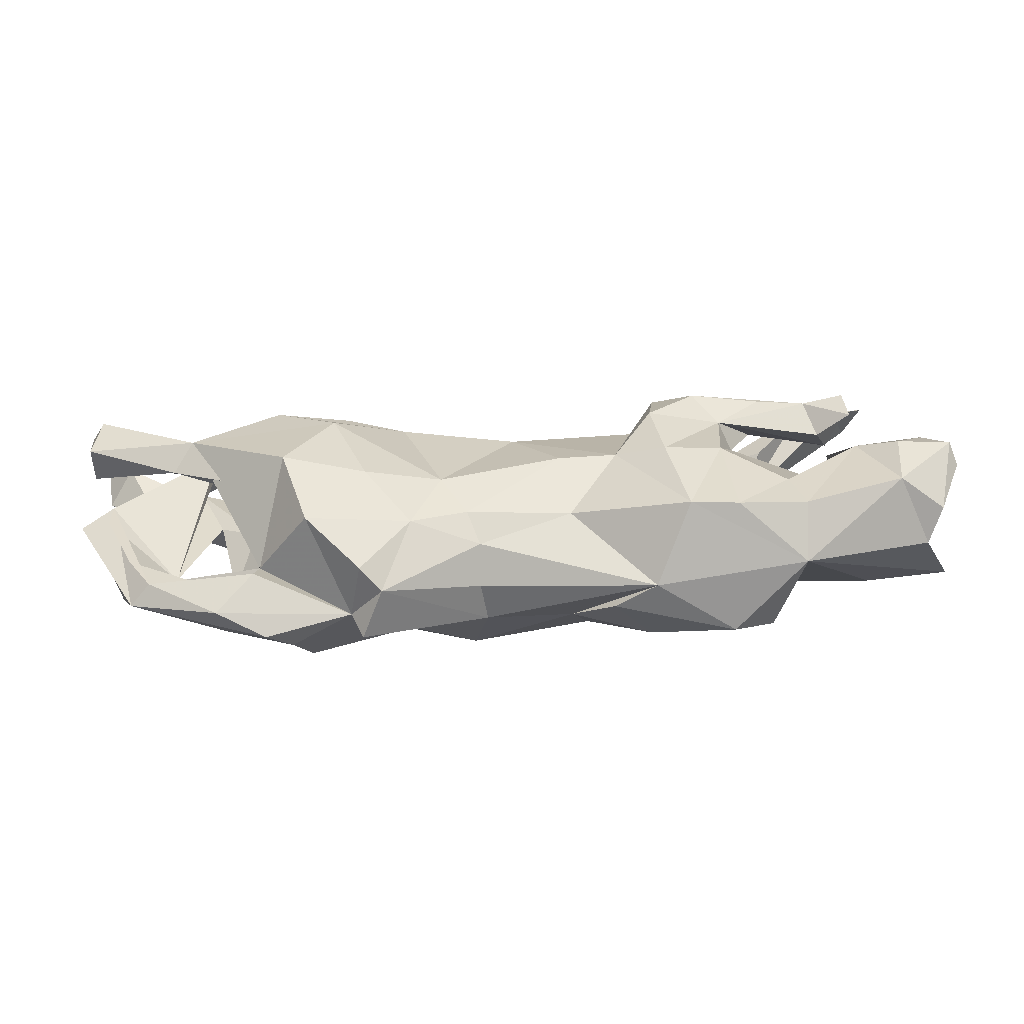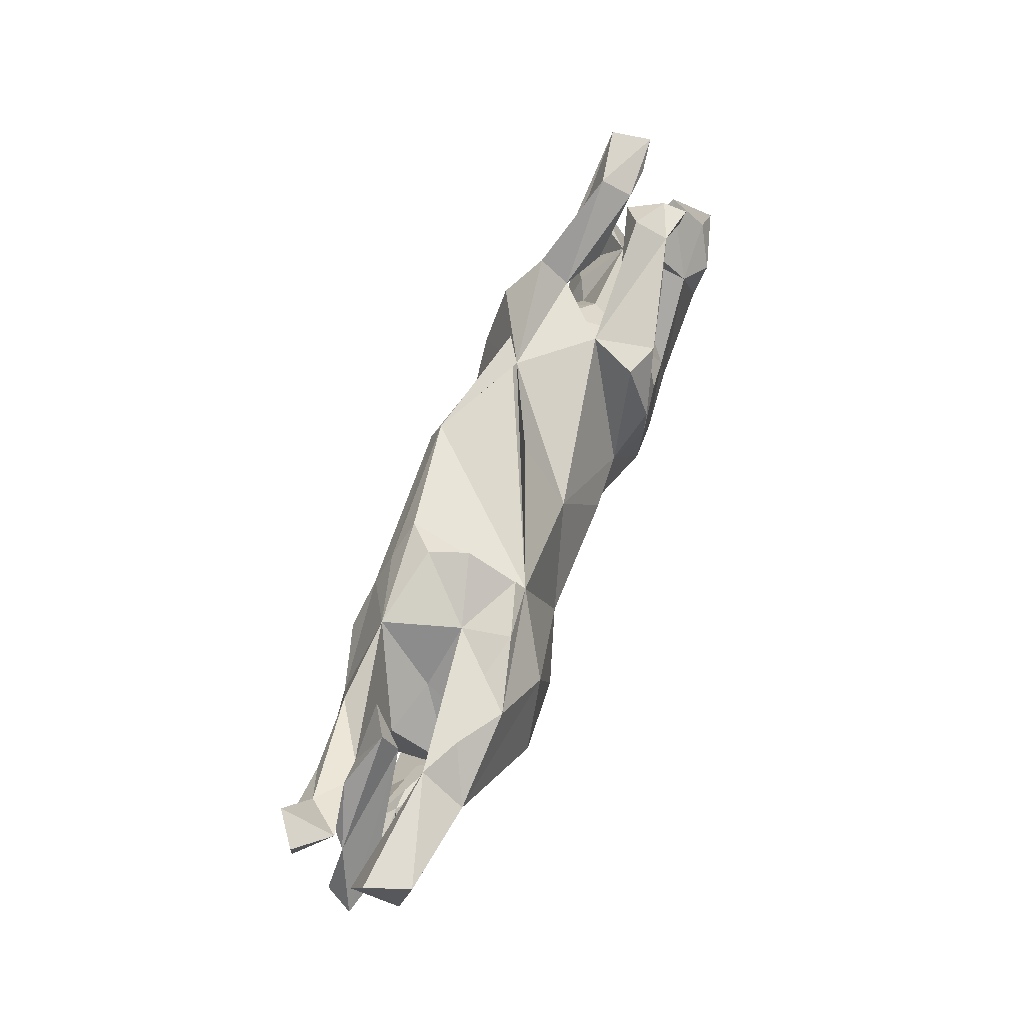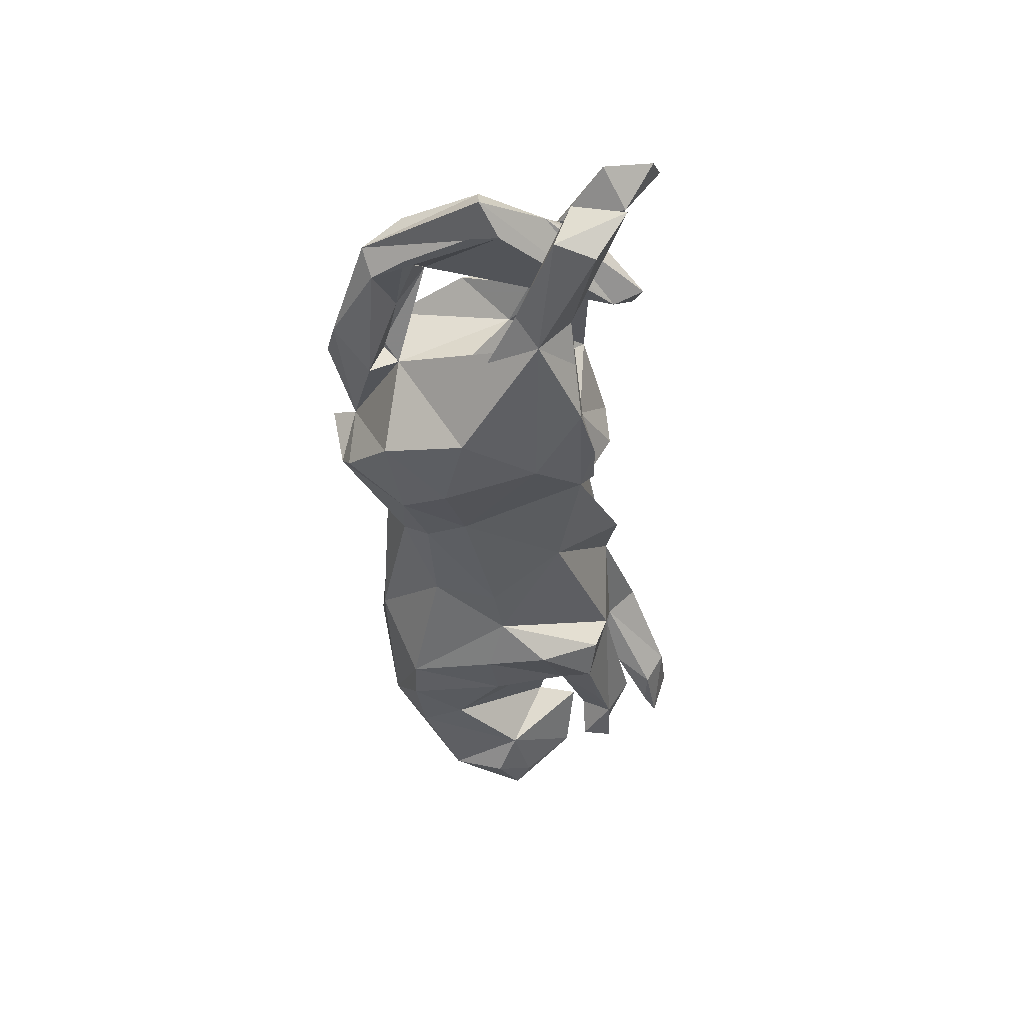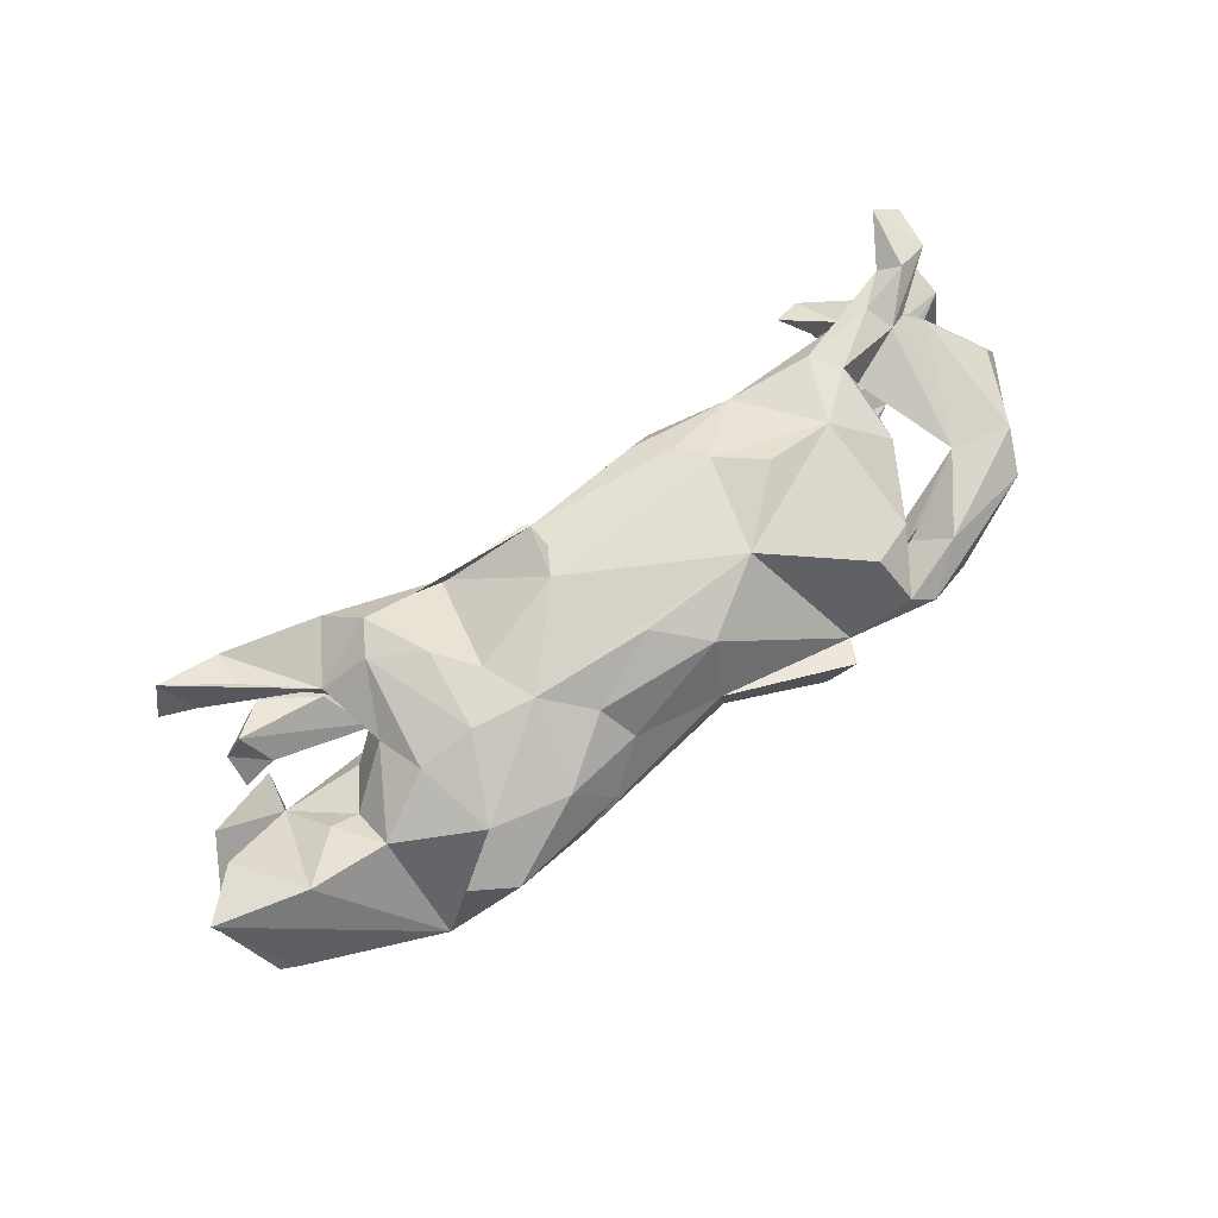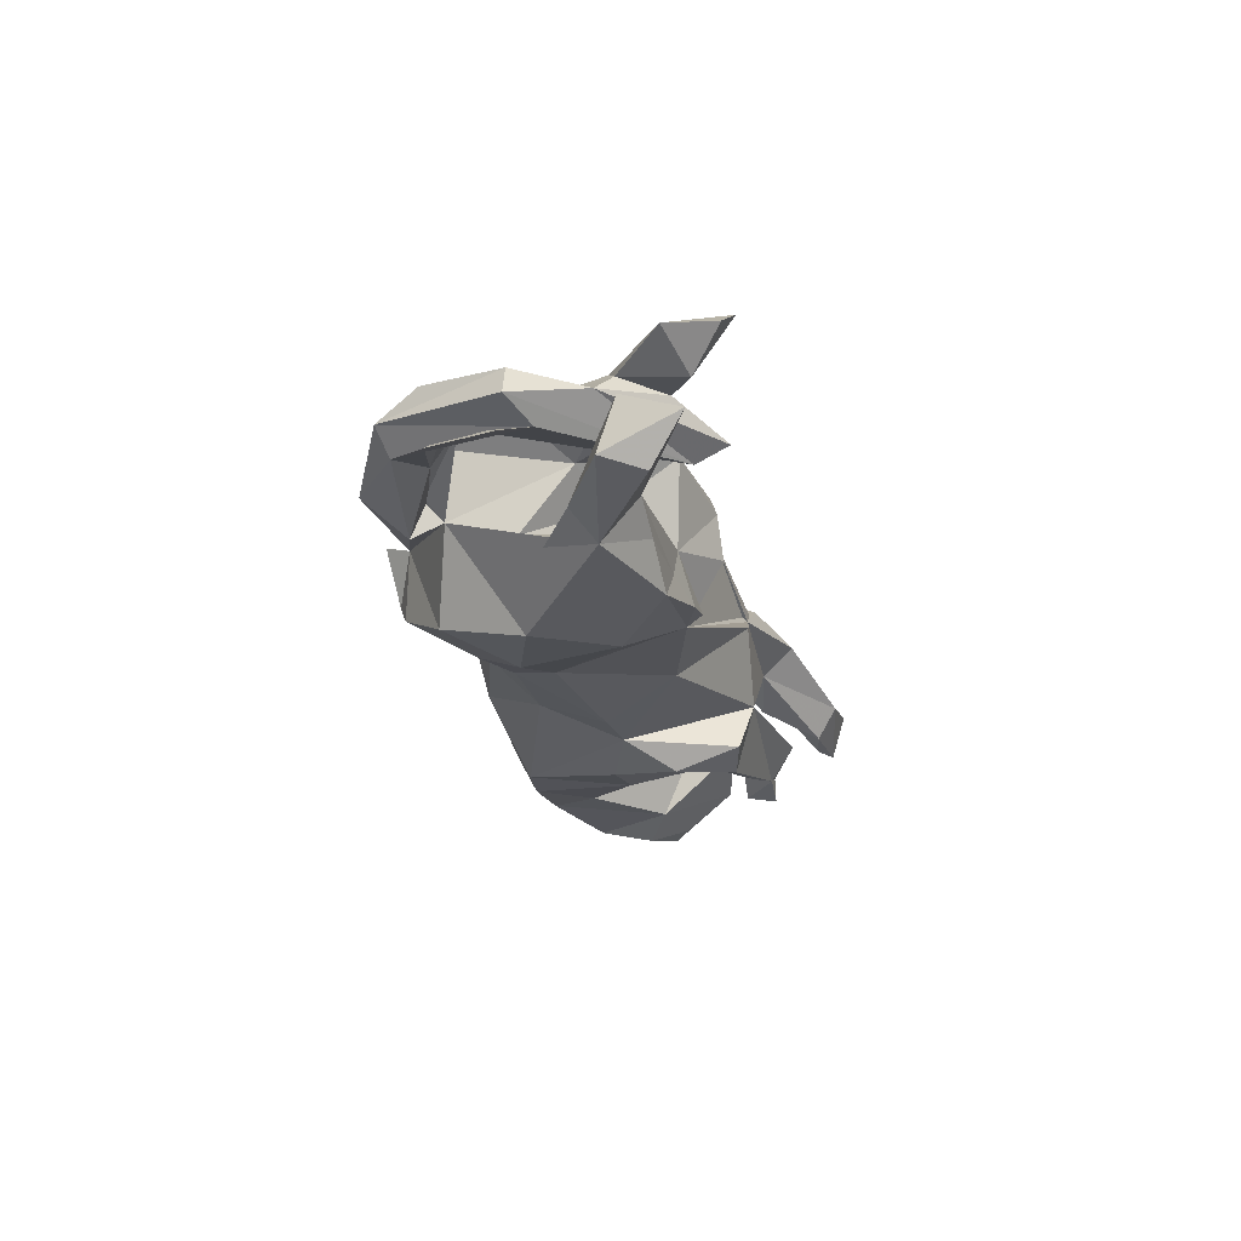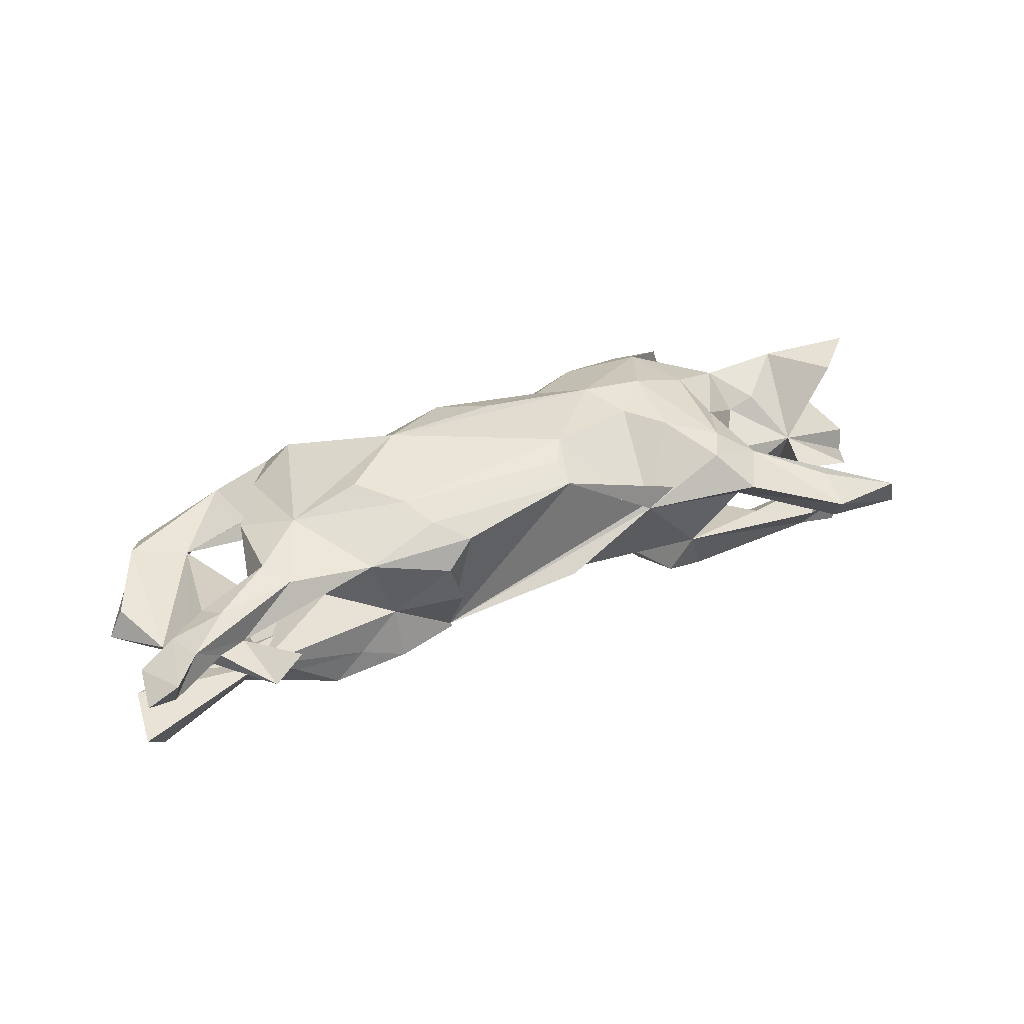
<metadata>
{"format":"obj","ext":"obj","renderer":"f3d","projection":"perspective","resolution":1024,"background":"white","views":[{"elev":-55.6,"azim":-177.1,"up":"+Y"},{"elev":61.7,"azim":111.6,"up":"+Y"},{"elev":-39.8,"azim":91.9,"up":"+Z"},{"elev":74.9,"azim":-37.0,"up":"+Z"},{"elev":-23.2,"azim":98.9,"up":"+Z"},{"elev":38.1,"azim":153.0,"up":"+Z"}]}
</metadata>
<code>
v -0.5109 -0.2614 -0.05504
v -0.2408 -0.2684 -0.02004
v -0.3809 -0.2885 0.07227
v 0.2928 -0.3211 0.03032
v -0.3916 -0.2084 -0.1521
v 0.2905 -0.285 -0.0973
v -0.1633 -0.2591 0.03026
v 0.3158 -0.2764 0.01144
v 0.4697 -0.3136 0.02717
v -0.4547 -0.2446 0.09509
v 0.07063 -0.2333 0.06441
v 0.5586 -0.2906 -0.01457
v 0.07963 -0.2341 -0.009651
v -0.7458 -0.1616 -0.01334
v 0.4264 -0.2929 0.06348
v 0.2529 -0.3037 -0.0581
v -0.2308 -0.2252 0.1209
v -0.3694 -0.193 0.1364
v -0.09002 -0.1452 -0.1008
v 0.4924 -0.2299 -0.0549
v 0.7276 -0.2244 0.01121
v 0.07733 -0.1985 -0.07806
v 0.4038 -0.2227 0.1404
v 0.6914 -0.209 -0.02571
v -0.3057 -0.2027 -0.1545
v 0.5004 -0.2012 0.007643
v 0.5521 -0.2523 0.05736
v 0.4885 -0.1785 -0.02926
v -0.5157 -0.1963 -0.14
v -0.7733 -0.1387 -0.07423
v -0.08527 -0.2047 0.08574
v -0.1786 -0.01381 -0.1396
v -0.6941 -0.1341 -0.1406
v 0.6608 -0.1213 0.03223
v 0.7591 -0.1546 0.04844
v -0.07265 -0.02715 -0.1461
v -0.4894 -0.1179 -0.1375
v 0.601 -0.1749 0.004461
v 0.4925 -0.1907 0.09303
v -0.5121 -0.1079 0.1024
v 0.09984 -0.1496 -0.1167
v 0.2009 -0.1886 -0.1283
v 0.3881 -0.2064 -0.1568
v -0.7013 -0.03904 -0.1594
v -0.8061 -0.002133 -0.1281
v 0.7022 -0.1365 -0.008607
v 0.2839 -0.1023 -0.1833
v 0.4377 -0.06294 -0.1971
v -0.651 -0.09677 0.1171
v -0.1136 -0.1471 0.1487
v 0.1005 -0.1718 0.1661
v -0.6299 -0.002959 -0.1297
v -0.2985 -0.05315 0.1803
v -0.3993 -0.05149 0.1527
v -0.2695 -0.04353 -0.1707
v 0.5274 0.0236 0.03318
v -0.3741 -0.03051 -0.1554
v 0.1482 -0.07409 -0.14
v 0.01982 -0.09427 0.1935
v -0.8192 -0.02355 -0.09087
v -0.5674 -0.02524 0.07498
v -0.8093 -0.05479 0.1351
v 0.5653 -0.06228 0.1064
v -0.5193 -0.03071 0.05232
v 0.2322 -0.09309 0.1904
v -0.7555 0.02548 -0.1245
v 0.547 -0.02552 -0.1214
v -0.3828 0.1075 -0.1253
v -0.6137 0.05648 0.00356
v 0.783 0.09373 0.01077
v 0.01688 0.1043 -0.1039
v 0.7351 -0.15 -0.03551
v 0.5212 -0.06088 -0.0735
v -0.188 -0.07341 0.1804
v -0.225 0.01939 0.173
v -0.2475 0.06843 -0.178
v 0.2297 0.1488 -0.1098
v 0.4847 0.01604 0.1463
v 0.432 0.05575 0.001198
v -0.4052 0.08033 -0.07869
v 0.6329 0.07722 -0.1497
v -0.4712 0.04449 0.012
v 0.3579 0.0141 0.1859
v 0.3532 0.06627 -0.1876
v -0.4242 0.0341 0.1158
v 0.792 -0.03664 -0.04754
v 0.8524 -0.01617 -0.02372
v 0.8253 -0.01823 0.02858
v 0.5195 -0.006486 -0.08105
v -0.7304 0.01549 0.1232
v -0.05086 0.06965 0.1926
v -0.5986 0.1323 -0.02204
v -0.7285 0.1145 -0.06217
v -0.6434 0.1554 -0.1014
v 0.6684 0.03882 -0.1075
v 0.5346 0.06098 -0.07317
v -0.312 0.138 -0.03832
v 0.5753 0.08437 0.1187
v 0.7924 0.0154 -0.04649
v 0.6165 0.1344 -0.07108
v 0.5994 0.06384 0.04741
v -0.4646 0.1817 -0.1242
v -0.2786 0.09114 0.1726
v -0.5593 0.2093 -0.09816
v 0.4425 0.03558 -0.03869
v -0.3725 0.1187 0.05112
v -0.2585 0.1788 -0.134
v -0.5817 0.154 -0.05831
v -0.4485 0.1652 0.09394
v -0.4389 0.1538 0.06598
v 0.2859 0.08265 0.1664
v 0.4704 0.1493 -0.1606
v -0.3357 0.1647 -0.1545
v 0.5469 0.1407 -0.106
v -0.6407 0.2087 -0.06547
v -0.451 0.1904 -0.04238
v 0.8508 0.136 -0.03876
v -0.2902 0.2032 -0.04945
v 0.254 0.1388 0.1438
v 0.3447 0.1502 -0.03241
v -0.6351 0.2105 -0.1132
v -0.02097 0.1184 0.1808
v 0.7065 0.09157 -0.0752
v 0.8251 0.1753 -0.1417
v 0.4173 0.1528 -0.1052
v 0.7038 0.1024 0.07508
v 0.3389 0.1745 -0.125
v -0.1821 0.2053 0.06944
v -0.6068 0.2045 2.4e-05
v -0.5448 0.252 -0.03817
v 0.2347 0.1743 -0.09267
v -0.3658 0.1493 0.1544
v -0.3838 0.2141 0.04485
v -0.02126 0.1664 0.1601
v -0.3286 0.2065 0.1504
v 0.7403 0.1158 0.05088
v 0.3905 0.1604 0.103
v -0.2357 0.2043 0.1032
v 0.6821 0.151 0.09783
v -0.475 0.2029 0.009979
v 0.6187 0.1909 -0.01097
v -0.006298 0.2241 -0.01615
v 0.652 0.1731 0.03805
v -0.565 0.3 -0.01604
v 0.8424 0.1067 -0.1217
v 0.2268 0.2076 0.000512
v 0.6183 0.2097 -0.03029
v 0.249 0.2012 0.07052
v 0.1983 0.187 0.1209
v 0.5434 0.1397 0.1101
v -0.6331 0.2945 -0.0173
v -0.694 0.319 -0.009631
v -0.5579 0.2666 0.06687
v 0.7498 0.2029 0.0701
v 0.8475 0.1929 0.0645
v -0.3801 0.2678 0.09614
v 0.6259 0.2624 -0.006972
v -0.5521 0.3344 0.03845
v 0.7023 0.1892 0.03536
v 0.8655 0.2279 -0.07453
v -0.6637 0.3445 0.05933
v 0.8029 0.2289 0.004118
v 0.7801 0.1758 0.09788
v 0.5684 0.246 0.02937
v 0.8095 0.2909 0.0905
v 0.8631 0.2766 0.05071
f 86 34 99
f 147 99 34
f 103 75 128
f 91 128 75
f 135 103 128
f 53 75 103
f 51 65 59
f 74 59 65
f 59 50 51
f 31 51 50
f 74 50 59
f 17 50 74
f 53 18 74
f 17 74 18
f 75 53 74
f 54 18 53
f 40 18 54
f 132 54 53
f 1 18 40
f 85 40 54
f 62 1 49
f 40 49 1
f 90 62 49
f 14 1 62
f 69 90 49
f 69 62 90
f 111 65 83
f 78 83 65
f 74 65 91
f 111 91 65
f 91 75 74
f 132 85 54
f 109 85 132
f 103 132 53
f 78 111 83
f 122 91 111
f 135 132 103
f 134 91 122
f 67 28 81
f 48 81 28
f 95 67 81
f 73 28 67
f 68 55 57
f 25 57 55
f 80 68 57
f 76 55 68
f 28 43 48
f 47 48 43
f 8 43 28
f 47 42 58
f 41 58 42
f 84 47 58
f 43 42 47
f 84 48 47
f 6 42 43
f 160 145 124
f 81 124 145
f 100 160 124
f 117 145 160
f 112 77 127
f 131 127 77
f 125 112 127
f 84 77 112
f 81 84 112
f 114 81 112
f 125 114 112
f 100 81 114
f 81 100 124
f 95 81 145
f 58 77 84
f 48 84 81
f 120 125 127
f 118 107 113
f 76 113 107
f 104 118 113
f 120 127 131
f 100 125 120
f 100 114 125
f 102 113 68
f 76 68 113
f 104 113 102
f 32 76 107
f 118 32 107
f 55 76 32
f 117 95 145
f 118 71 32
f 36 32 71
f 89 67 95
f 37 80 57
f 19 32 36
f 58 36 71
f 71 77 58
f 23 78 65
f 14 62 69
f 135 109 132
f 149 134 119
f 122 119 134
f 137 149 119
f 77 134 149
f 50 17 31
f 7 31 17
f 60 14 69
f 106 85 109
f 119 122 111
f 134 128 91
f 137 119 111
f 138 128 134
f 77 138 134
f 77 128 138
f 156 135 128
f 11 8 51
f 65 51 8
f 3 18 10
f 1 10 18
f 8 23 65
f 11 51 31
f 3 17 18
f 61 69 49
f 64 69 61
f 64 40 85
f 82 64 85
f 61 40 64
f 39 78 23
f 40 61 49
f 15 39 23
f 63 78 39
f 2 11 31
f 4 8 11
f 15 23 8
f 3 10 1
f 7 17 3
f 2 7 3
f 2 31 7
f 16 8 4
f 9 15 8
f 2 3 1
f 19 22 2
f 13 2 22
f 41 22 19
f 41 42 22
f 16 22 42
f 8 28 20
f 26 20 28
f 19 2 25
f 1 25 2
f 32 19 25
f 13 22 16
f 6 16 42
f 8 16 6
f 12 8 20
f 1 29 5
f 37 5 29
f 25 1 5
f 33 29 1
f 57 25 5
f 164 157 147
f 70 147 157
f 164 147 141
f 34 141 147
f 87 147 70
f 117 160 100
f 123 117 100
f 130 104 115
f 121 115 104
f 129 130 115
f 118 104 130
f 94 115 121
f 77 71 142
f 128 142 71
f 128 77 142
f 120 131 77
f 87 99 147
f 143 141 34
f 94 121 104
f 68 104 102
f 146 120 77
f 96 123 100
f 108 115 94
f 78 150 137
f 143 137 150
f 154 143 150
f 56 137 143
f 150 98 139
f 126 139 98
f 154 150 139
f 78 98 150
f 163 139 126
f 155 163 126
f 154 139 163
f 101 126 98
f 109 140 110
f 133 110 140
f 106 109 110
f 144 140 109
f 106 110 133
f 144 133 140
f 97 106 133
f 34 126 101
f 63 101 98
f 148 137 120
f 79 120 137
f 146 148 120
f 149 137 148
f 136 155 126
f 165 163 155
f 165 154 163
f 161 151 109
f 144 109 151
f 153 161 109
f 152 151 161
f 11 2 13
f 16 11 13
f 111 78 137
f 77 149 148
f 118 133 128
f 156 128 133
f 158 156 133
f 144 158 133
f 109 156 158
f 158 153 109
f 161 153 158
f 166 165 155
f 152 161 158
f 33 1 14
f 27 15 9
f 21 27 9
f 28 15 27
f 16 4 11
f 34 28 27
f 39 15 28
f 143 101 56
f 63 56 101
f 39 56 63
f 30 14 60
f 45 60 69
f 82 69 64
f 80 69 82
f 56 39 28
f 70 34 35
f 27 35 34
f 26 34 38
f 46 38 34
f 26 28 34
f 35 27 21
f 88 35 21
f 33 14 30
f 12 21 9
f 8 12 9
f 24 21 12
f 79 137 56
f 97 133 118
f 136 126 34
f 93 45 69
f 73 56 28
f 20 26 38
f 99 21 24
f 45 66 44
f 52 44 66
f 33 45 44
f 93 52 66
f 5 37 57
f 69 80 37
f 89 73 67
f 33 44 52
f 58 41 36
f 19 36 41
f 30 45 33
f 29 33 52
f 37 29 52
f 69 37 52
f 32 25 55
f 8 6 43
f 128 71 118
f 105 100 120
f 89 96 100
f 95 123 96
f 95 117 123
f 21 99 87
f 108 94 104
f 68 108 104
f 78 63 98
f 146 77 148
f 135 156 109
f 106 82 85
f 80 82 106
f 89 100 105
f 95 96 89
f 73 89 105
f 116 68 80
f 79 73 105
f 72 86 99
f 45 93 66
f 92 52 93
f 30 60 45
f 72 46 34
f 72 38 46
f 24 20 38
f 24 38 72
f 99 24 72
f 12 20 24
f 143 157 164
f 165 166 162
f 155 162 166
f 154 165 162
f 158 144 152
f 151 152 144
f 159 70 157
f 136 162 155
f 141 143 164
f 159 157 143
f 92 69 52
f 86 72 34
f 79 56 73
f 88 21 87
f 120 79 105
f 93 69 92
f 70 88 87
f 118 80 97
f 106 97 80
f 116 80 118
f 116 130 129
f 116 118 130
f 101 143 34
f 108 129 115
f 129 108 68
f 116 129 68
f 159 154 162
f 159 143 154
f 136 159 162
f 70 35 88
f 136 34 70
f 70 159 136

</code>
